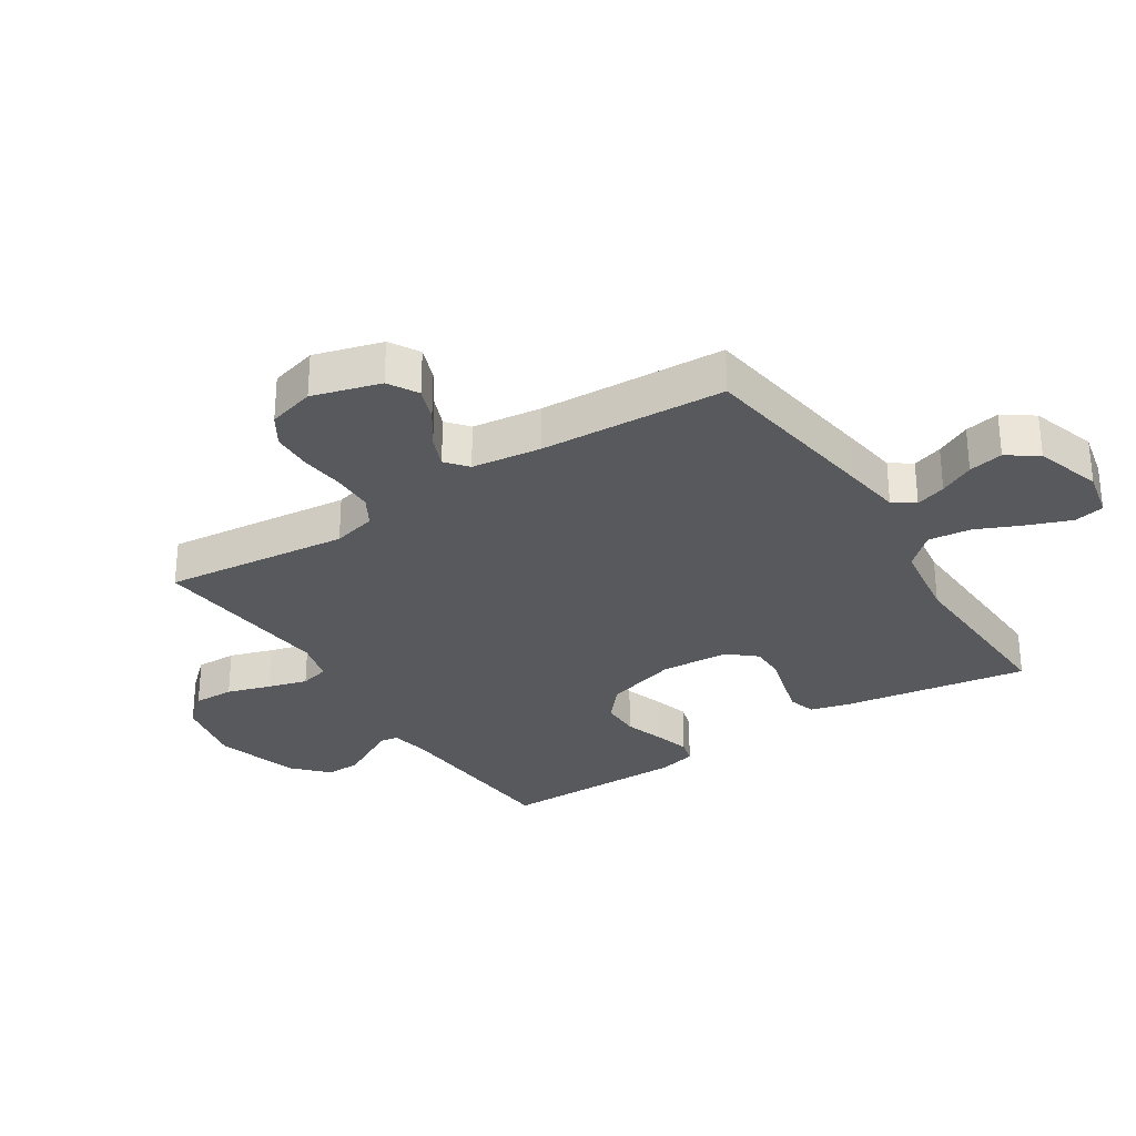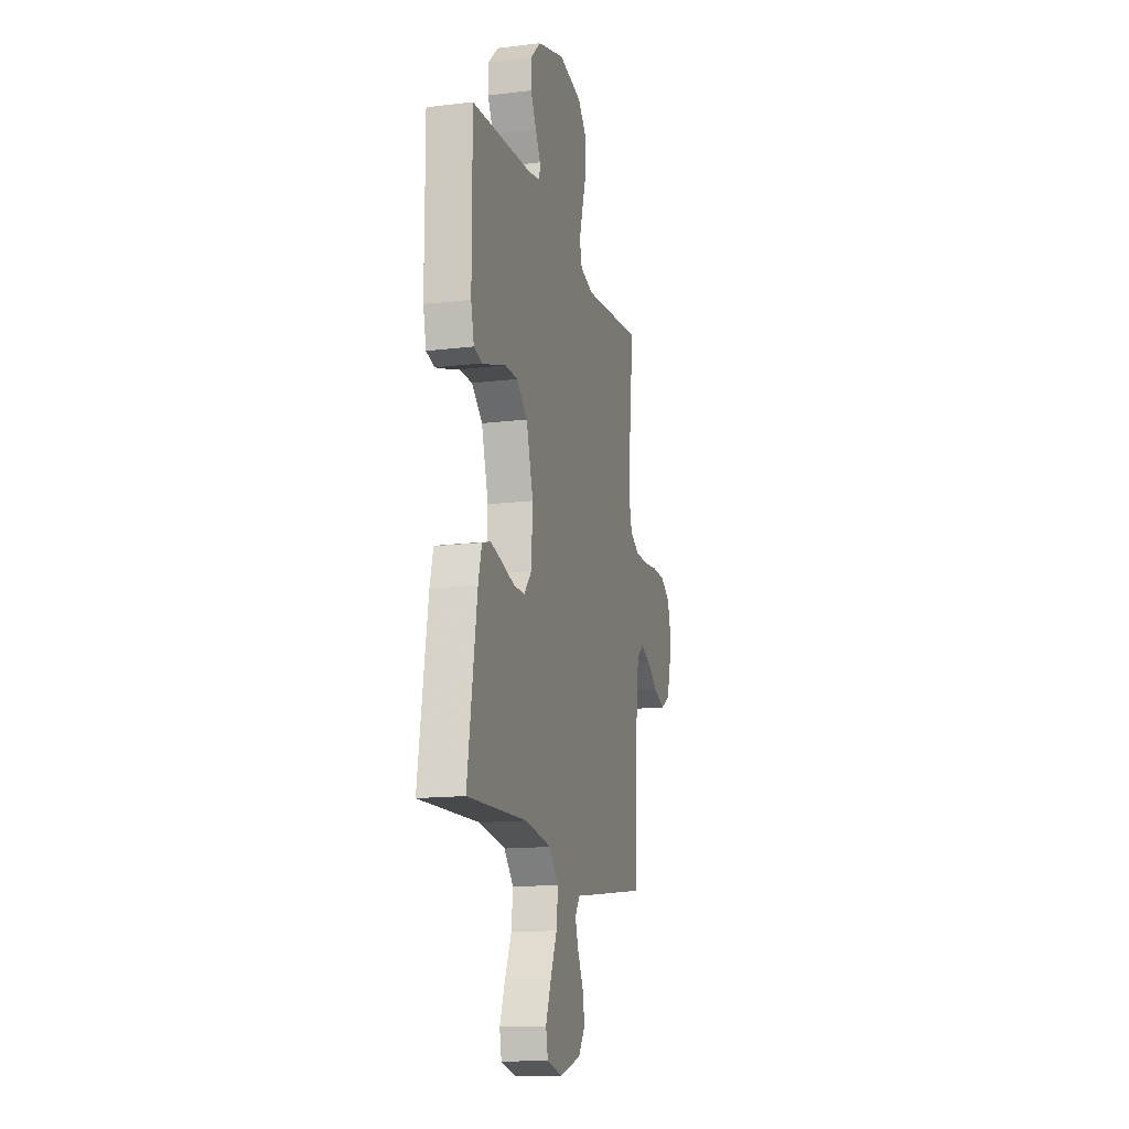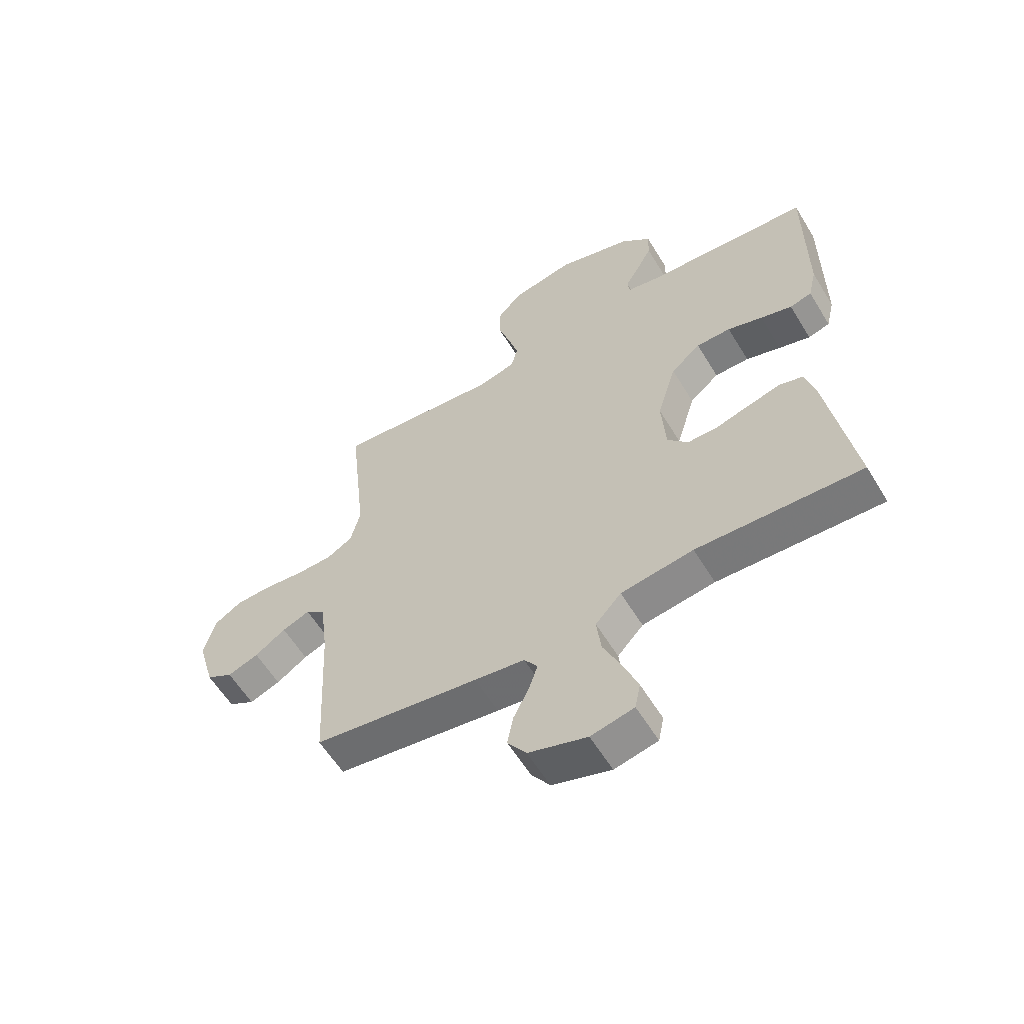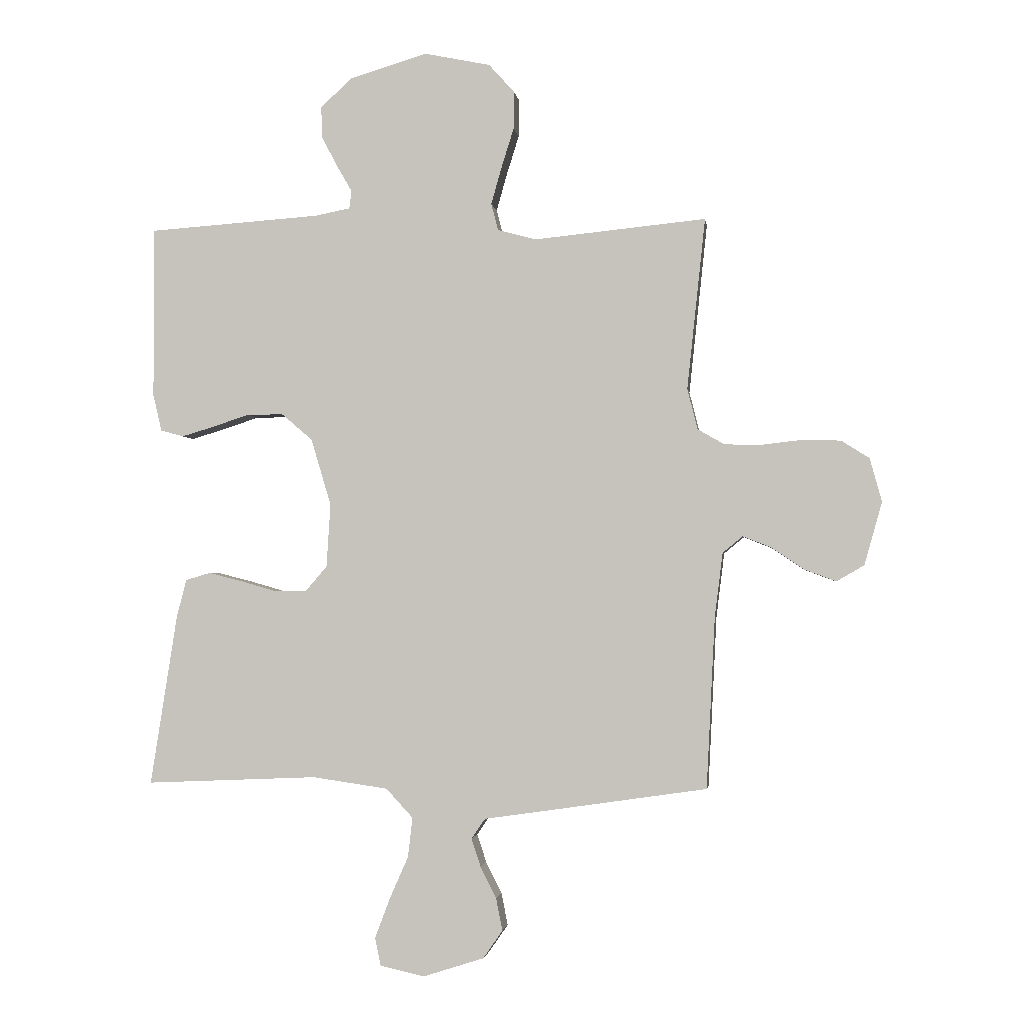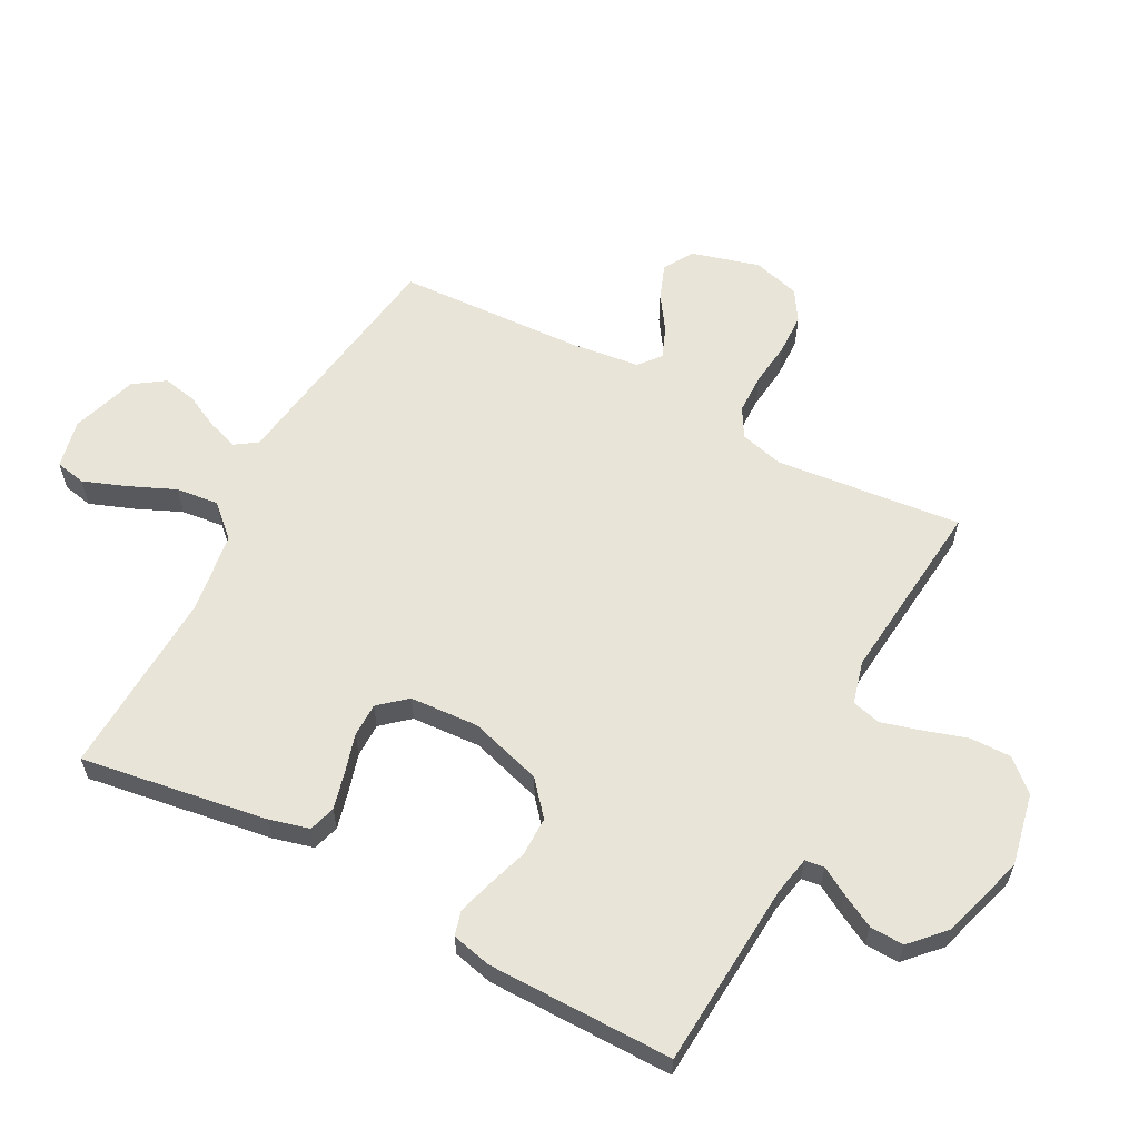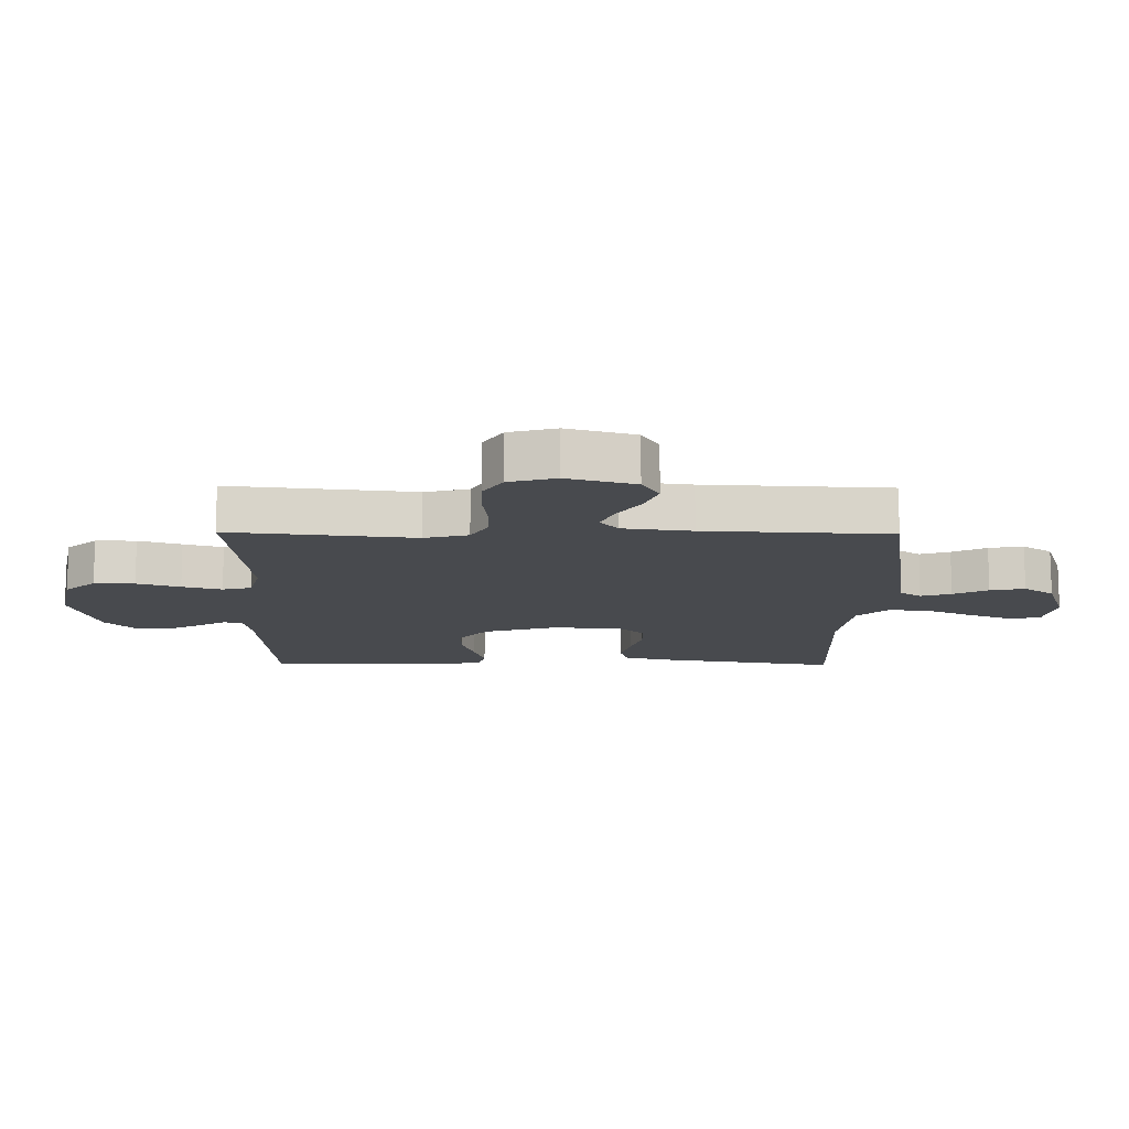
<metadata>
{"format":"obj","ext":"obj","renderer":"f3d","projection":"perspective","resolution":1024,"background":"white","views":[{"elev":-29.9,"azim":122.7,"up":"+Y"},{"elev":-14.8,"azim":-75.4,"up":"+Z"},{"elev":-59.3,"azim":-148.8,"up":"+Z"},{"elev":-2.0,"azim":7.6,"up":"+Z"},{"elev":60.3,"azim":-62.0,"up":"+Y"},{"elev":-13.3,"azim":89.3,"up":"+Y"}]}
</metadata>
<code>
v -0.5 0.07 0.5
v -0.2 0.07 0.521
v -0.138 0.07 0.533
v -0.134 0.07 0.564
v -0.16 0.07 0.609
v -0.188 0.07 0.662
v -0.19 0.07 0.717
v -0.136 0.07 0.768
v 0 0.07 0.809
v 0.116 0.07 0.785
v 0.161 0.07 0.735
v 0.16 0.07 0.669
v 0.138 0.07 0.599
v 0.12 0.07 0.535
v 0.132 0.07 0.488
v 0.2 0.07 0.47
v 0.5 0.07 0.5
v 0.468 0.07 0.2
v 0.486 0.07 0.129
v 0.533 0.07 0.102
v 0.598 0.07 0.101
v 0.669 0.07 0.109
v 0.735 0.07 0.107
v 0.784 0.07 0.076
v 0.805 0.07 0
v 0.774 0.07 -0.11
v 0.726 0.07 -0.138
v 0.67 0.07 -0.117
v 0.614 0.07 -0.079
v 0.564 0.07 -0.059
v 0.529 0.07 -0.088
v 0.515 0.07 -0.2
v 0.5 0.07 -0.5
v 0.2 0.07 -0.544
v 0.109 0.07 -0.557
v 0.085 0.07 -0.592
v 0.101 0.07 -0.641
v 0.129 0.07 -0.697
v 0.14 0.07 -0.753
v 0.106 0.07 -0.802
v 0 0.07 -0.836
v -0.078 0.07 -0.819
v -0.088 0.07 -0.77
v -0.062 0.07 -0.701
v -0.029 0.07 -0.626
v -0.021 0.07 -0.557
v -0.068 0.07 -0.506
v -0.2 0.07 -0.487
v -0.5 0.07 -0.5
v -0.453 0.07 -0.2
v -0.436 0.07 -0.135
v -0.393 0.07 -0.122
v -0.334 0.07 -0.137
v -0.271 0.07 -0.155
v -0.216 0.07 -0.155
v -0.178 0.07 -0.111
v -0.171 0.07 0
v -0.206 0.07 0.117
v -0.26 0.07 0.163
v -0.323 0.07 0.163
v -0.387 0.07 0.142
v -0.444 0.07 0.125
v -0.484 0.07 0.136
v -0.499 0.07 0.2
v -0.5 0 0.5
v -0.2 0 0.521
v -0.138 0 0.533
v -0.134 0 0.564
v -0.16 0 0.609
v -0.188 0 0.662
v -0.19 0 0.717
v -0.136 0 0.768
v 0 0 0.809
v 0.116 0 0.785
v 0.161 0 0.735
v 0.16 0 0.669
v 0.138 0 0.599
v 0.12 0 0.535
v 0.132 0 0.488
v 0.2 0 0.47
v 0.5 0 0.5
v 0.468 0 0.2
v 0.486 0 0.129
v 0.533 0 0.102
v 0.598 0 0.101
v 0.669 0 0.109
v 0.735 0 0.107
v 0.784 0 0.076
v 0.805 0 0
v 0.774 0 -0.11
v 0.726 0 -0.138
v 0.67 0 -0.117
v 0.614 0 -0.079
v 0.564 0 -0.059
v 0.529 0 -0.088
v 0.515 0 -0.2
v 0.5 0 -0.5
v 0.2 0 -0.544
v 0.109 0 -0.557
v 0.085 0 -0.592
v 0.101 0 -0.641
v 0.129 0 -0.697
v 0.14 0 -0.753
v 0.106 0 -0.802
v 0 0 -0.836
v -0.078 0 -0.819
v -0.088 0 -0.77
v -0.062 0 -0.701
v -0.029 0 -0.626
v -0.021 0 -0.557
v -0.068 0 -0.506
v -0.2 0 -0.487
v -0.5 0 -0.5
v -0.453 0 -0.2
v -0.436 0 -0.135
v -0.393 0 -0.122
v -0.334 0 -0.137
v -0.271 0 -0.155
v -0.216 0 -0.155
v -0.178 0 -0.111
v -0.171 0 0
v -0.206 0 0.117
v -0.26 0 0.163
v -0.323 0 0.163
v -0.387 0 0.142
v -0.444 0 0.125
v -0.484 0 0.136
v -0.499 0 0.2
f 63 64 1 2
f 60 61 62 63
f 60 63 2 3
f 59 60 3
f 58 59 3
f 57 58 3
f 51 52 53 54
f 49 50 51 54
f 48 49 54 55
f 47 48 55 56
f 42 43 44 45
f 40 41 42 45
f 40 45 46
f 37 38 39 40
f 36 37 40 46
f 35 36 46 47
f 32 33 34 35
f 31 32 35 47
f 26 27 28 29
f 26 29 30
f 25 26 30
f 24 25 30
f 21 22 23 24
f 20 21 24 30
f 19 20 30 31
f 16 17 18
f 15 16 18 19
f 10 11 12 13
f 10 13 14
f 9 10 14
f 8 9 14 15
f 4 5 6 7
f 4 7 8 15
f 57 3 4 15
f 31 47 56 57
f 15 19 31 57
f 66 65 128 127
f 127 126 125 124
f 67 66 127 124
f 67 124 123
f 67 123 122
f 67 122 121
f 118 117 116 115
f 118 115 114 113
f 119 118 113 112
f 120 119 112 111
f 109 108 107 106
f 109 106 105 104
f 110 109 104
f 104 103 102 101
f 110 104 101 100
f 111 110 100 99
f 99 98 97 96
f 111 99 96 95
f 93 92 91 90
f 94 93 90
f 94 90 89
f 94 89 88
f 88 87 86 85
f 94 88 85 84
f 95 94 84 83
f 82 81 80
f 83 82 80 79
f 77 76 75 74
f 78 77 74
f 78 74 73
f 79 78 73 72
f 71 70 69 68
f 79 72 71 68
f 79 68 67 121
f 121 120 111 95
f 121 95 83 79
f 1 65 66 2
f 2 66 67 3
f 3 67 68 4
f 4 68 69 5
f 5 69 70 6
f 6 70 71 7
f 7 71 72 8
f 8 72 73 9
f 9 73 74 10
f 10 74 75 11
f 11 75 76 12
f 12 76 77 13
f 13 77 78 14
f 14 78 79 15
f 15 79 80 16
f 16 80 81 17
f 17 81 82 18
f 18 82 83 19
f 19 83 84 20
f 20 84 85 21
f 21 85 86 22
f 22 86 87 23
f 23 87 88 24
f 24 88 89 25
f 25 89 90 26
f 26 90 91 27
f 27 91 92 28
f 28 92 93 29
f 29 93 94 30
f 30 94 95 31
f 31 95 96 32
f 32 96 97 33
f 33 97 98 34
f 34 98 99 35
f 35 99 100 36
f 36 100 101 37
f 37 101 102 38
f 38 102 103 39
f 39 103 104 40
f 40 104 105 41
f 41 105 106 42
f 42 106 107 43
f 43 107 108 44
f 44 108 109 45
f 45 109 110 46
f 46 110 111 47
f 47 111 112 48
f 48 112 113 49
f 49 113 114 50
f 50 114 115 51
f 51 115 116 52
f 52 116 117 53
f 53 117 118 54
f 54 118 119 55
f 55 119 120 56
f 56 120 121 57
f 57 121 122 58
f 58 122 123 59
f 59 123 124 60
f 60 124 125 61
f 61 125 126 62
f 62 126 127 63
f 63 127 128 64
f 64 128 65 1

</code>
